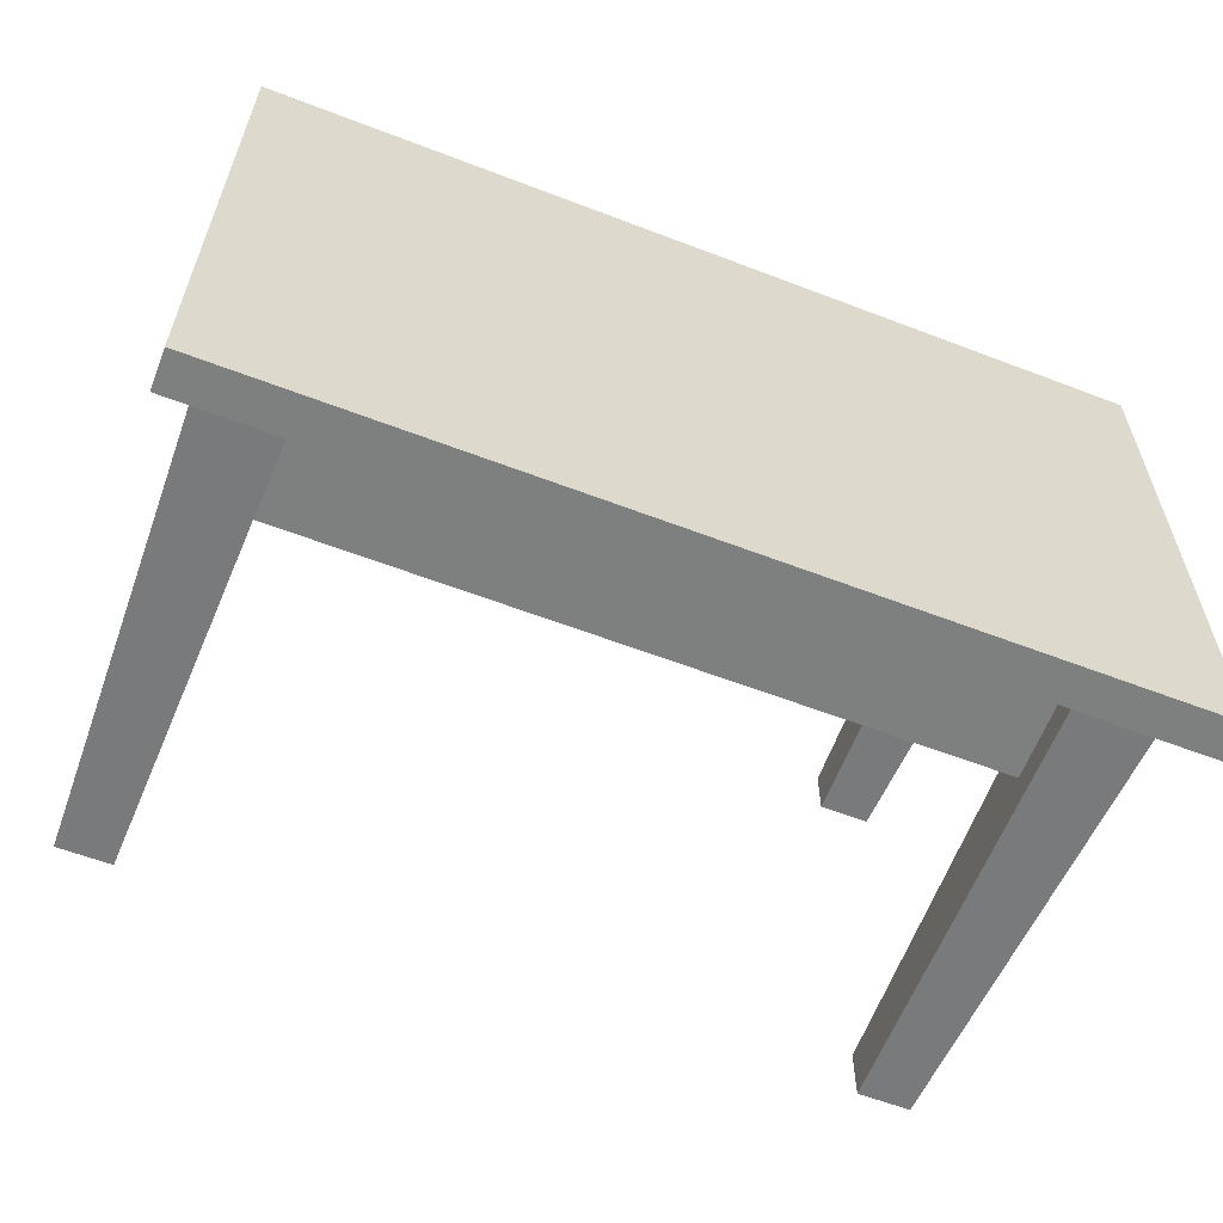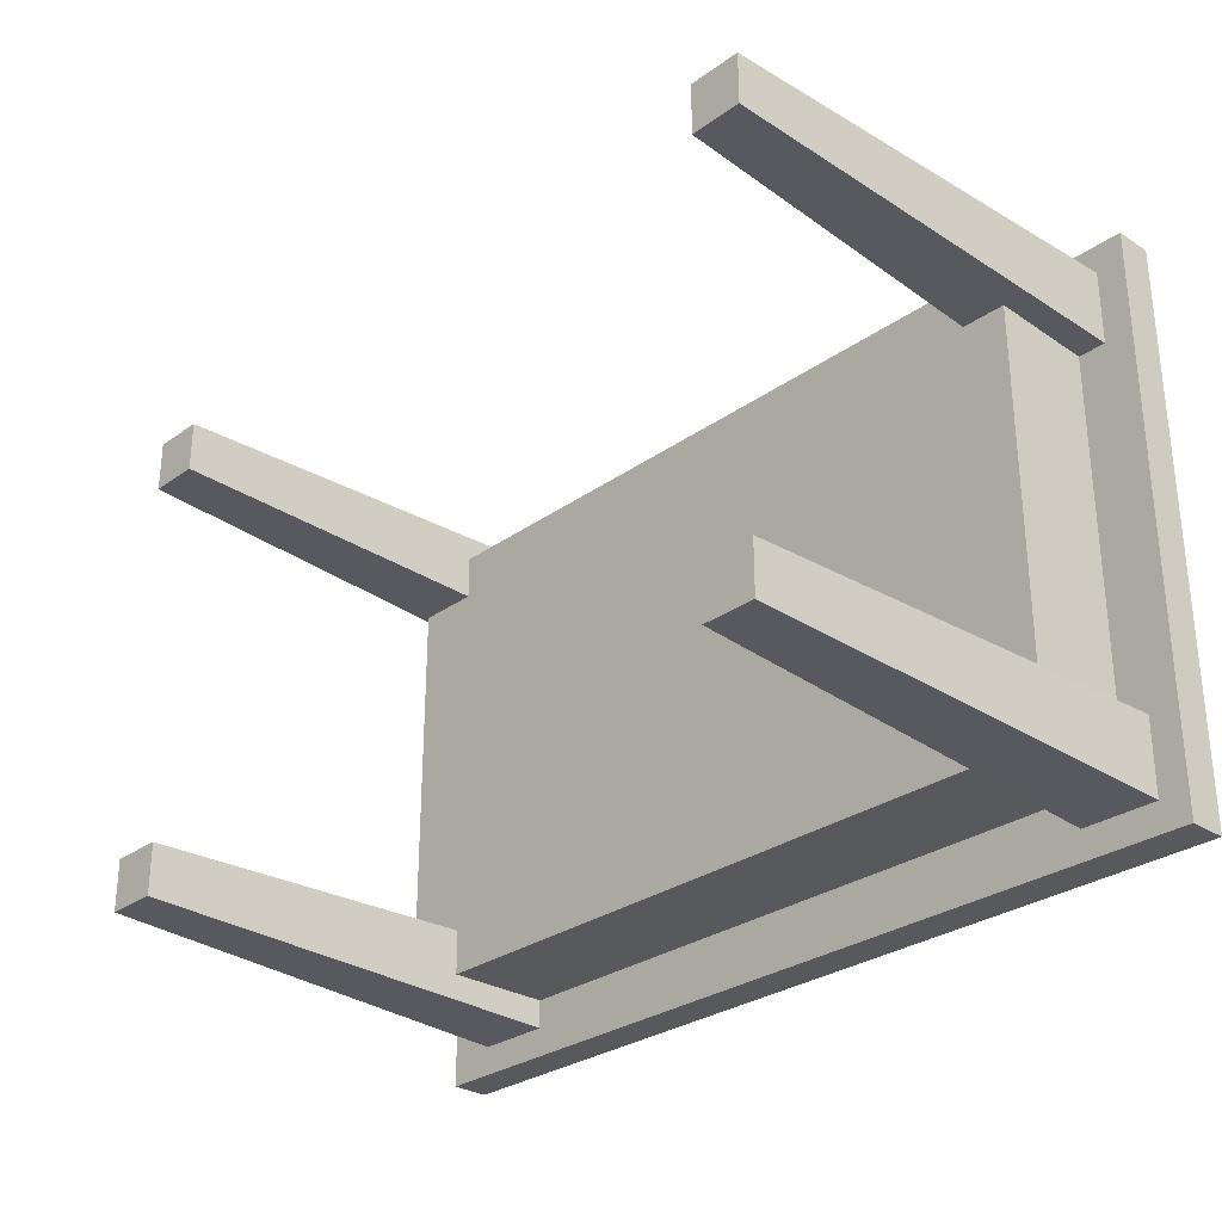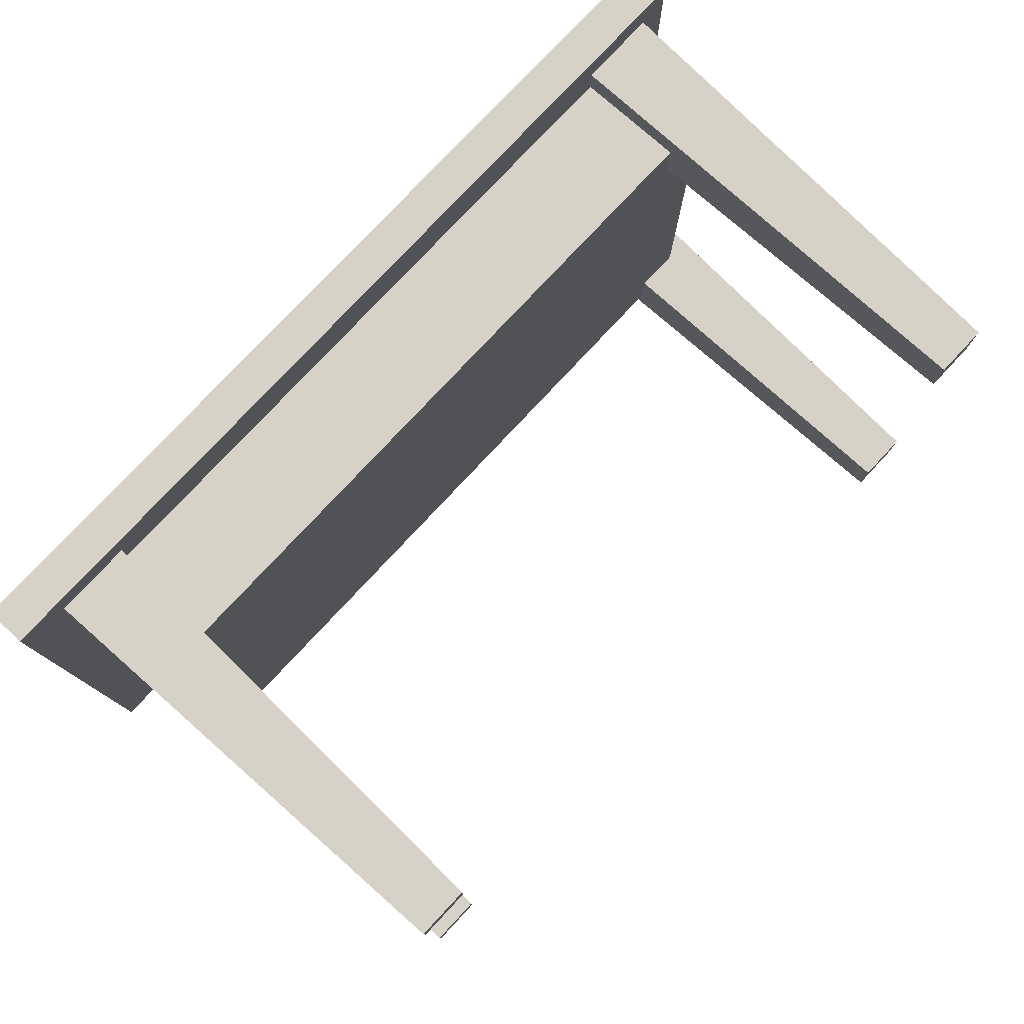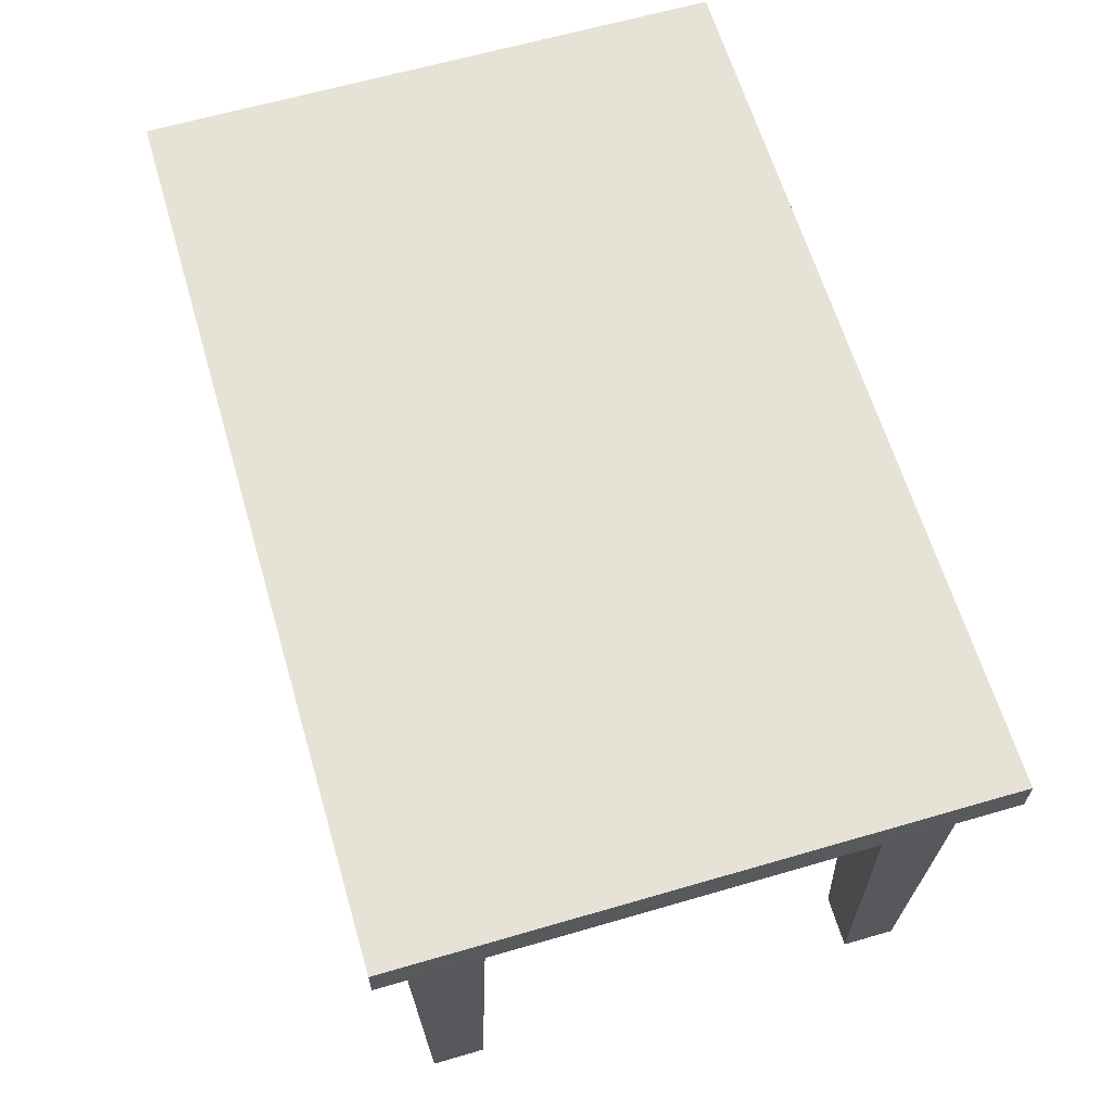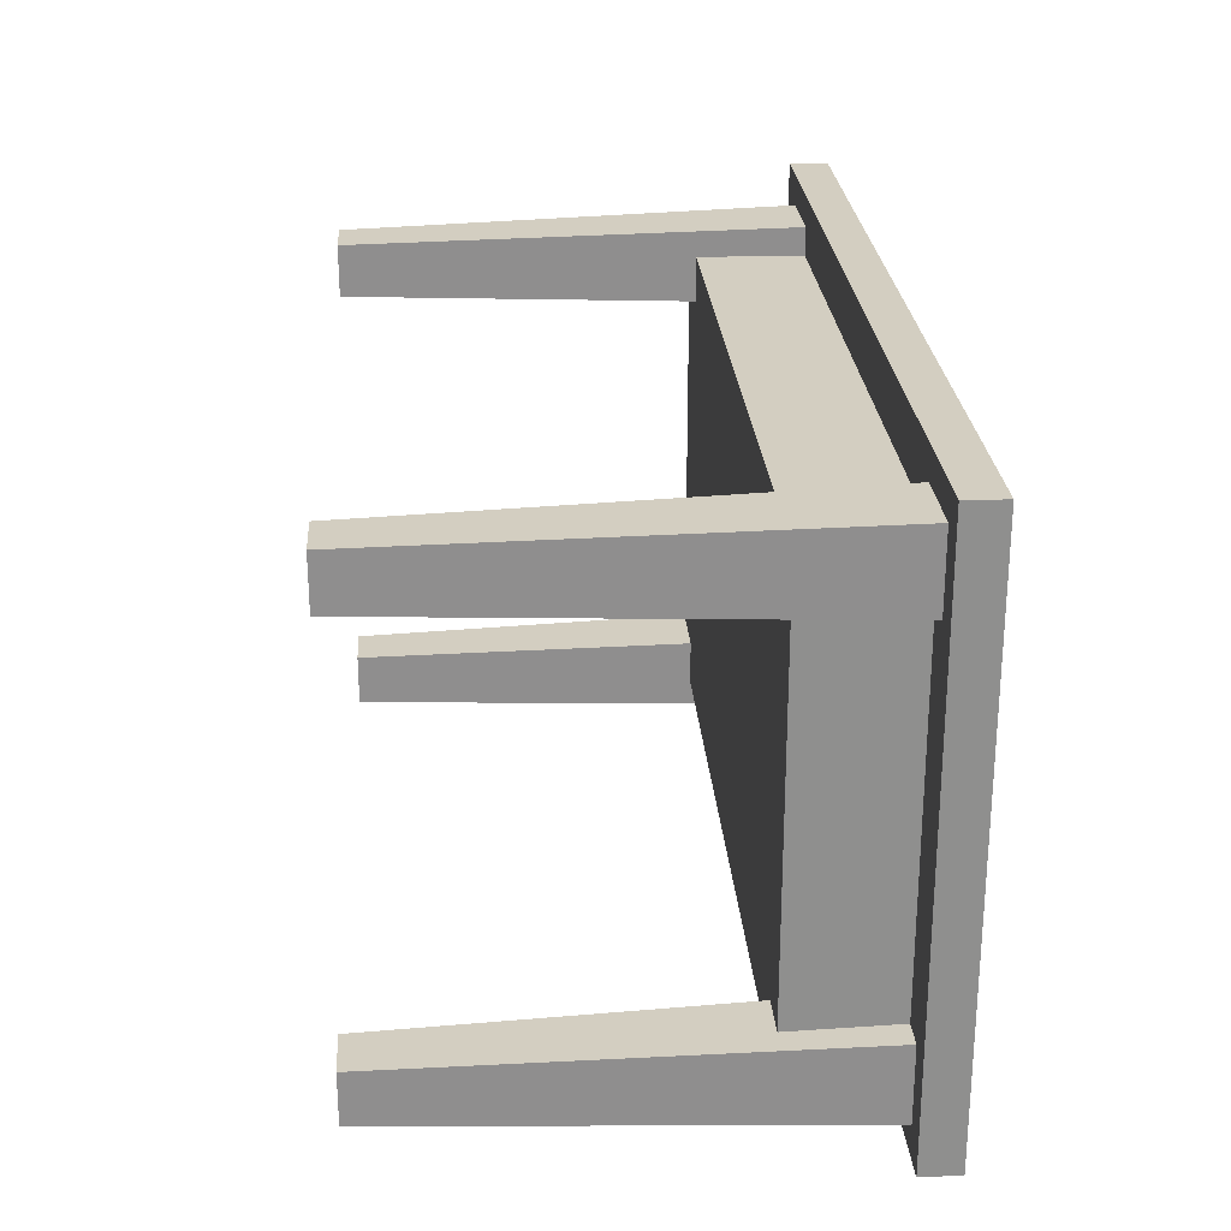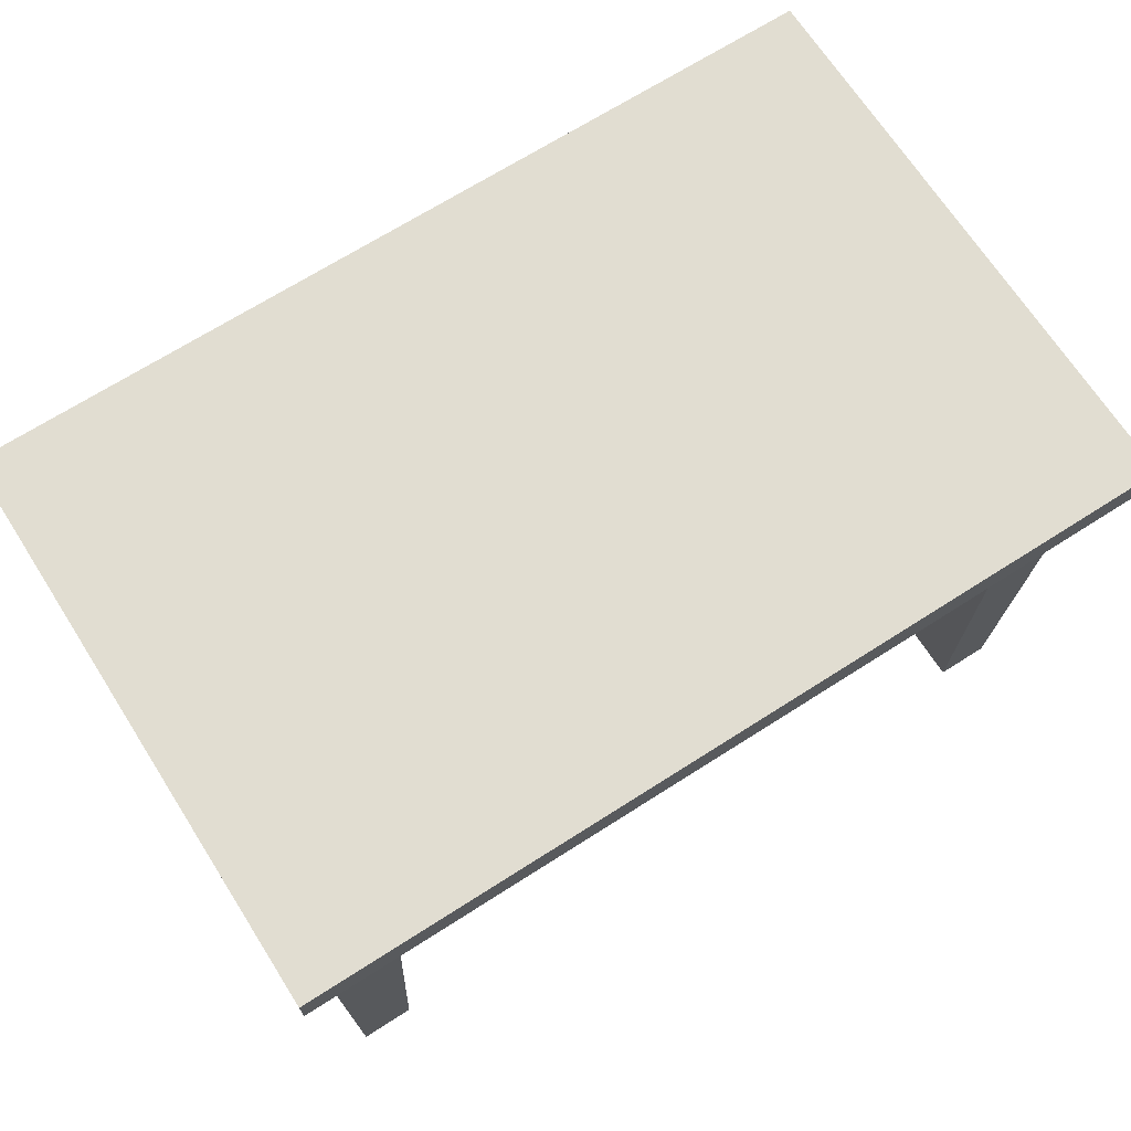
<metadata>
{"format":"obj","ext":"obj","renderer":"f3d","projection":"perspective","resolution":1024,"background":"white","views":[{"elev":-59.6,"azim":158.5,"up":"+Z"},{"elev":-29.2,"azim":46.3,"up":"+Z"},{"elev":78.1,"azim":-47.0,"up":"+Z"},{"elev":63.2,"azim":73.6,"up":"+Y"},{"elev":25.2,"azim":86.0,"up":"+Z"},{"elev":68.9,"azim":147.4,"up":"+Y"}]}
</metadata>
<code>
g default
v -5 -0.75 3
v 5 -0.75 3
v -5 0.75 3
v 5 0.75 3
v -5 0.75 -3
v 5 0.75 -3
v -5 -0.75 -3
v 5 -0.75 -3
g DeskChamber
f 1 2 4 3
f 3 4 6 5
f 5 6 8 7
f 7 8 2 1
f 2 8 6 4
f 7 1 3 5
g default
v -5.75 0.625 3.75
v 5.75 0.625 3.75
v -5.75 1.125 3.75
v 5.75 1.125 3.75
v -5.75 1.125 -3.75
v 5.75 1.125 -3.75
v -5.75 0.625 -3.75
v 5.75 0.625 -3.75
g DeskTop
f 9 10 12 11
f 11 12 14 13
f 13 14 16 15
f 15 16 10 9
f 10 16 14 12
f 15 9 11 13
g default
v -4.96 -5.25 3.21
v -4.29 -5.25 3.21
v -5.125 0.75 3.375
v -4.125 0.75 3.375
v -5.125 0.75 2.375
v -4.125 0.75 2.375
v -4.96 -5.25 2.54
v -4.29 -5.25 2.54
g Leg1
f 17 18 20 19
f 19 20 22 21
f 21 22 24 23
f 23 24 18 17
f 18 24 22 20
f 23 17 19 21
g default
v -4.96 -5.25 -2.54
v -4.29 -5.25 -2.54
v -5.125 0.75 -2.375
v -4.125 0.75 -2.375
v -5.125 0.75 -3.375
v -4.125 0.75 -3.375
v -4.96 -5.25 -3.21
v -4.29 -5.25 -3.21
g Leg2
f 25 26 28 27
f 27 28 30 29
f 29 30 32 31
f 31 32 26 25
f 26 32 30 28
f 31 25 27 29
g default
v 4.54 -5.25 -2.54
v 5.21 -5.25 -2.54
v 4.375 0.75 -2.375
v 5.375 0.75 -2.375
v 4.375 0.75 -3.375
v 5.375 0.75 -3.375
v 4.54 -5.25 -3.21
v 5.21 -5.25 -3.21
g Leg3
f 33 34 36 35
f 35 36 38 37
f 37 38 40 39
f 39 40 34 33
f 34 40 38 36
f 39 33 35 37
g default
v 4.54 -5.25 3.21
v 5.21 -5.25 3.21
v 4.375 0.75 3.375
v 5.375 0.75 3.375
v 4.375 0.75 2.375
v 5.375 0.75 2.375
v 4.54 -5.25 2.54
v 5.21 -5.25 2.54
g Leg4
f 41 42 44 43
f 43 44 46 45
f 45 46 48 47
f 47 48 42 41
f 42 48 46 44
f 47 41 43 45

</code>
